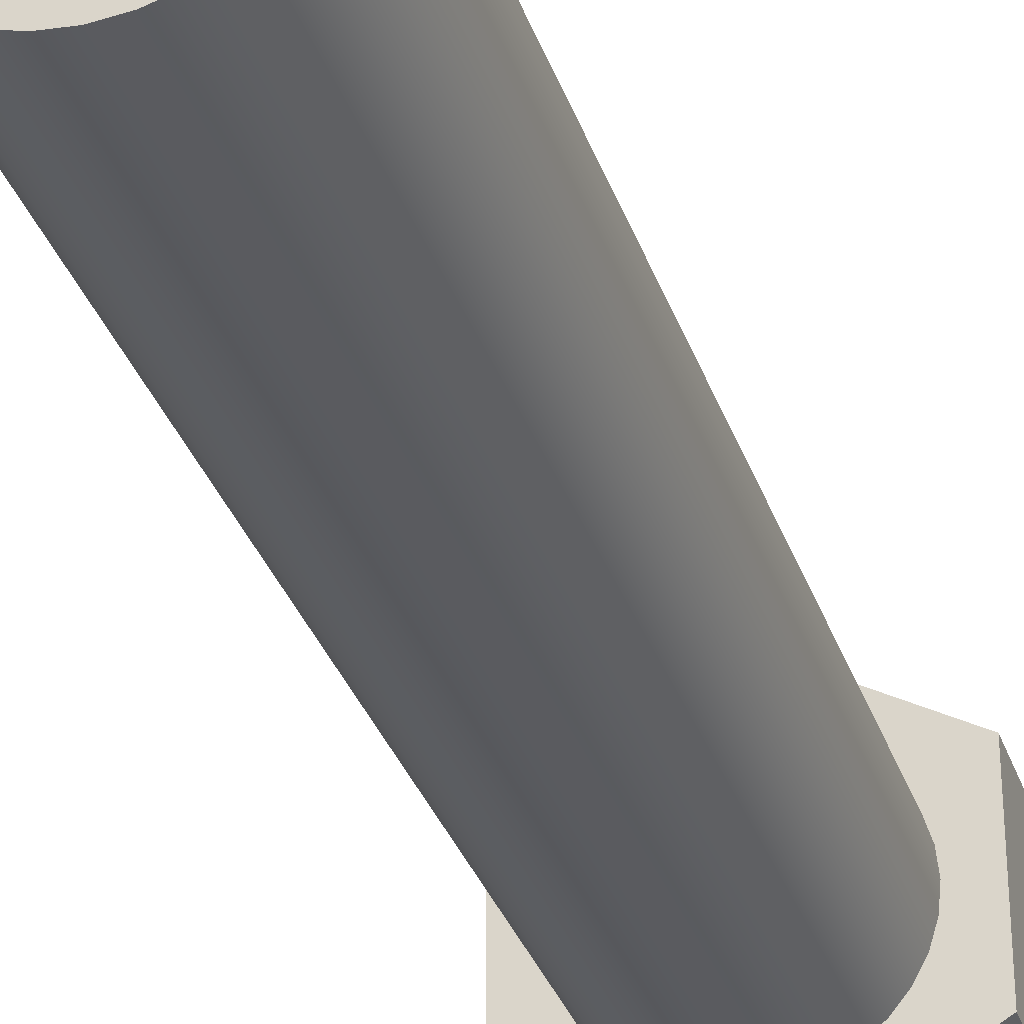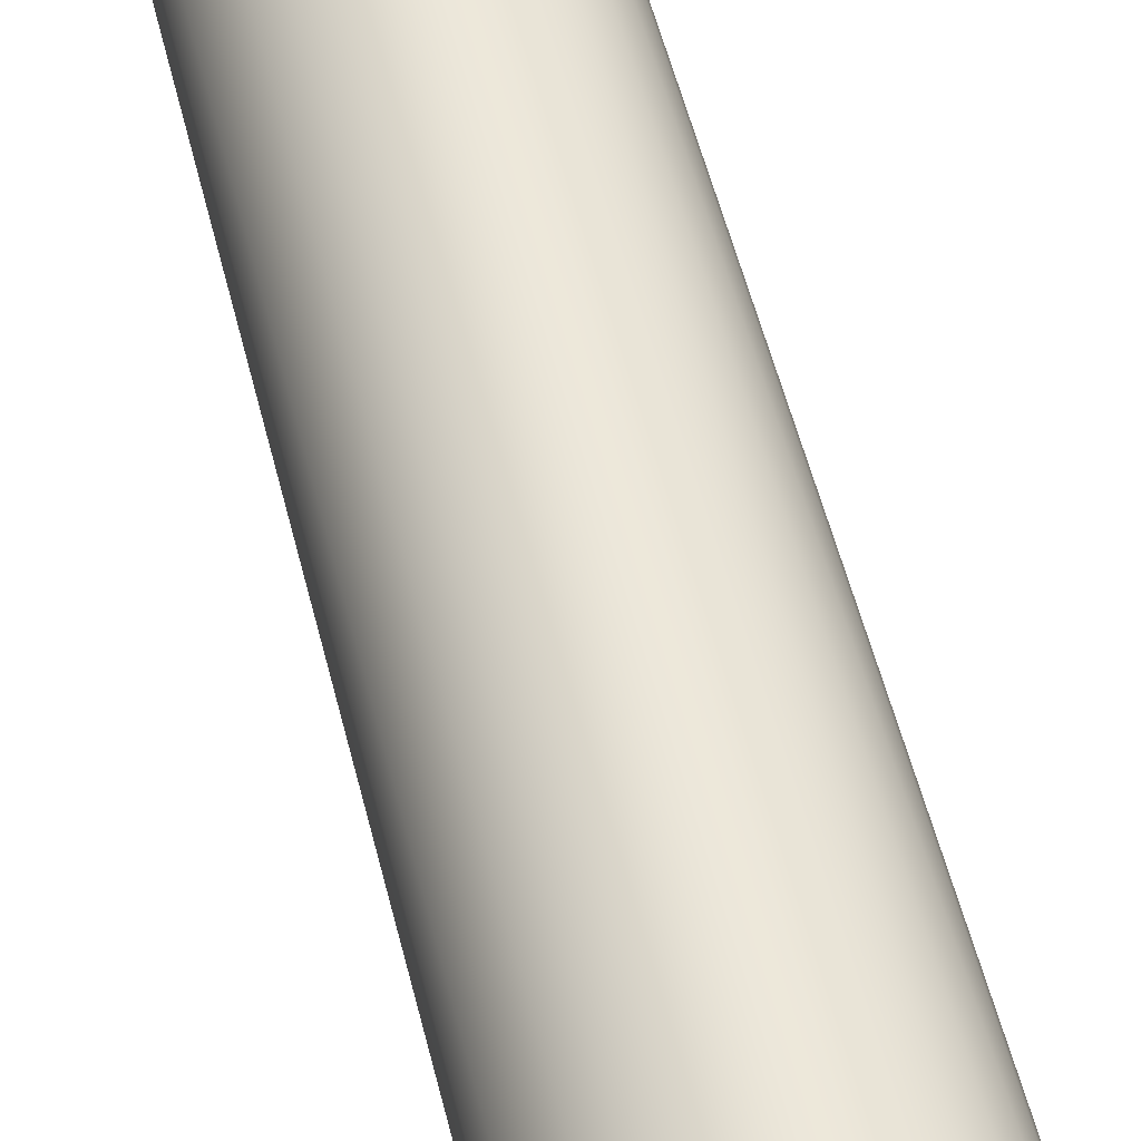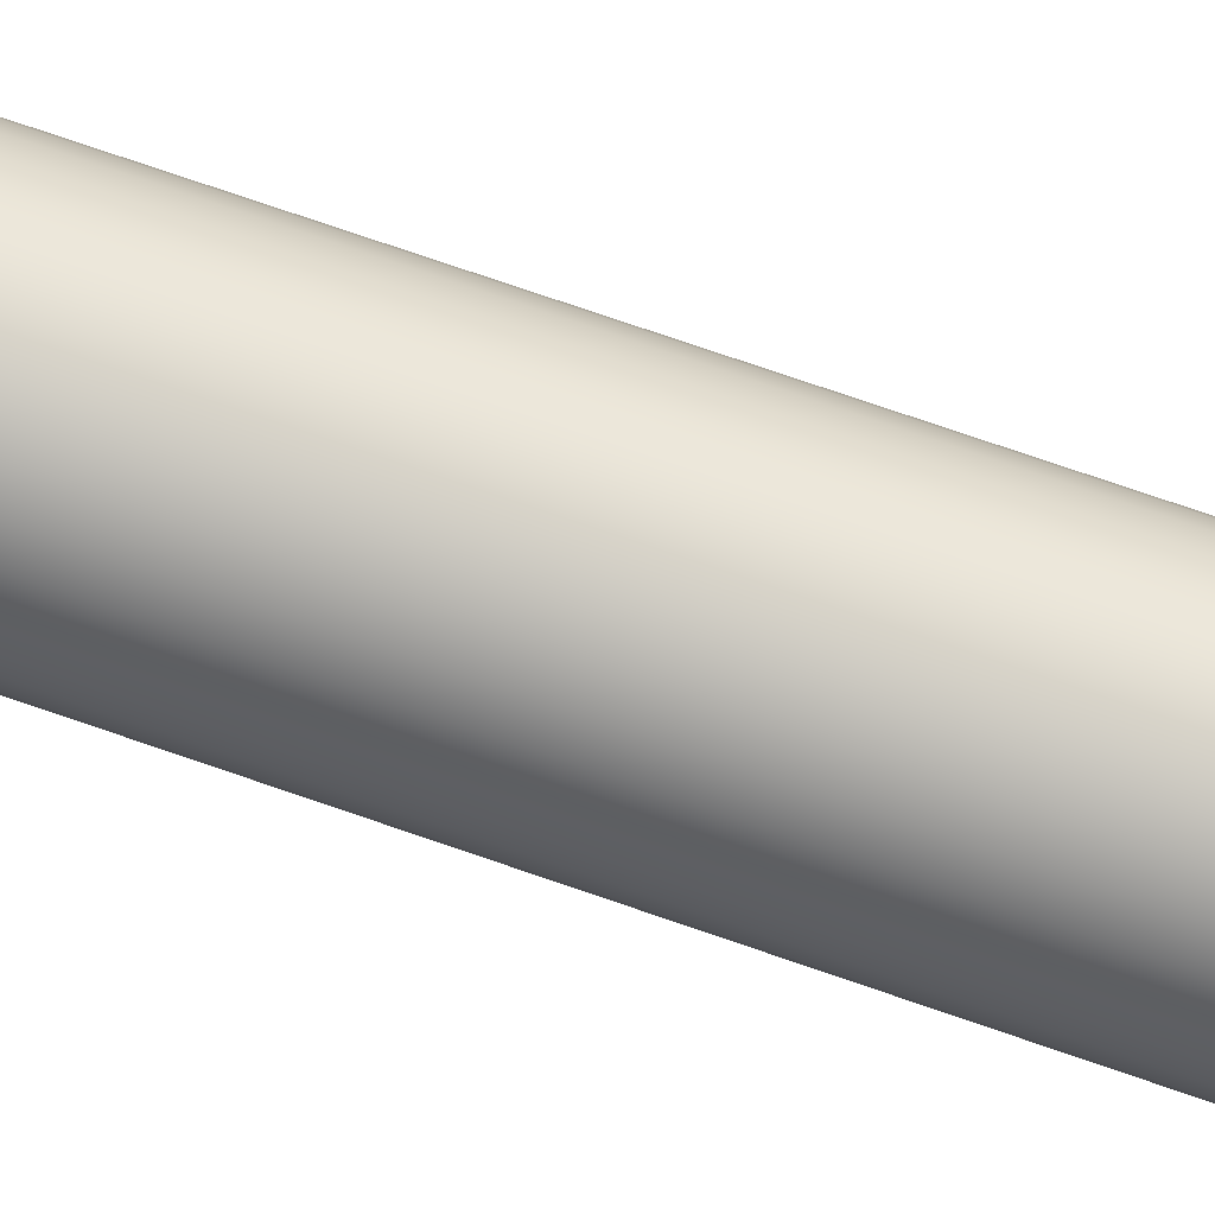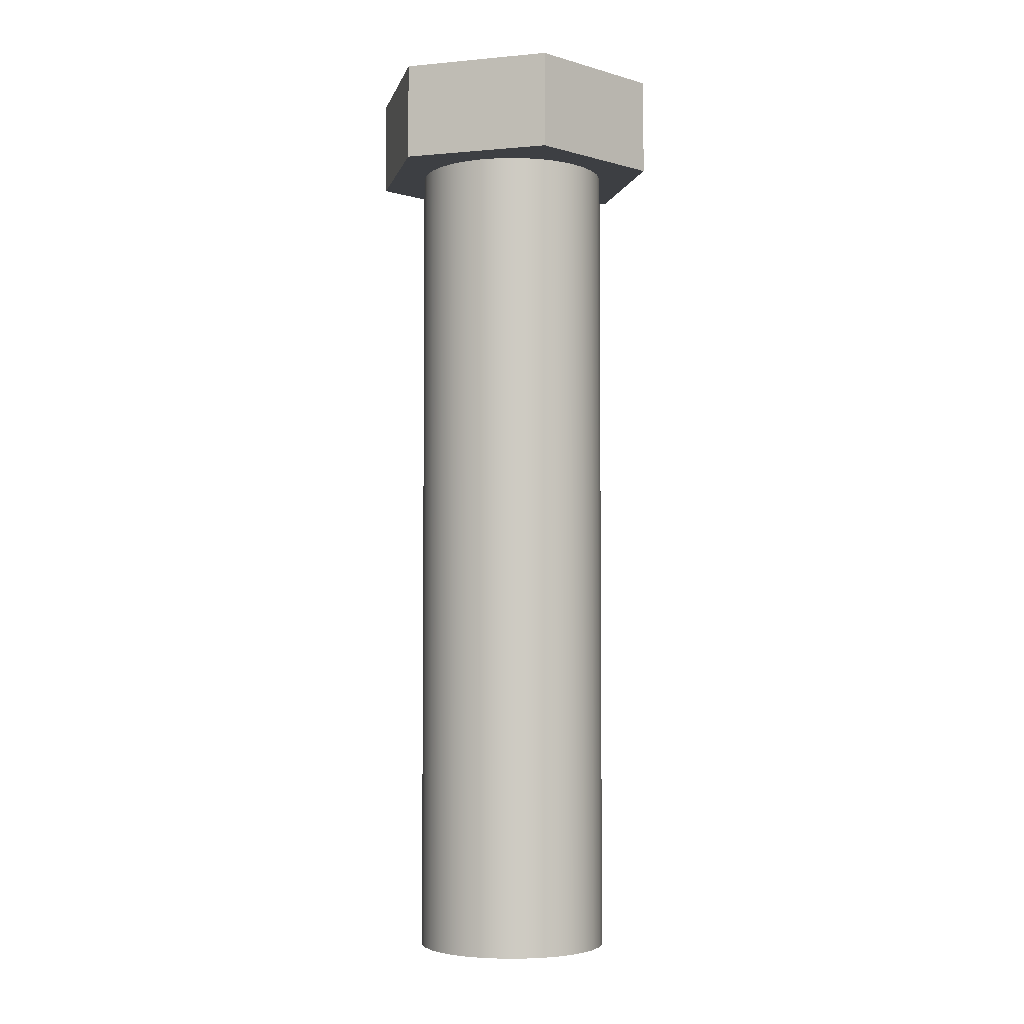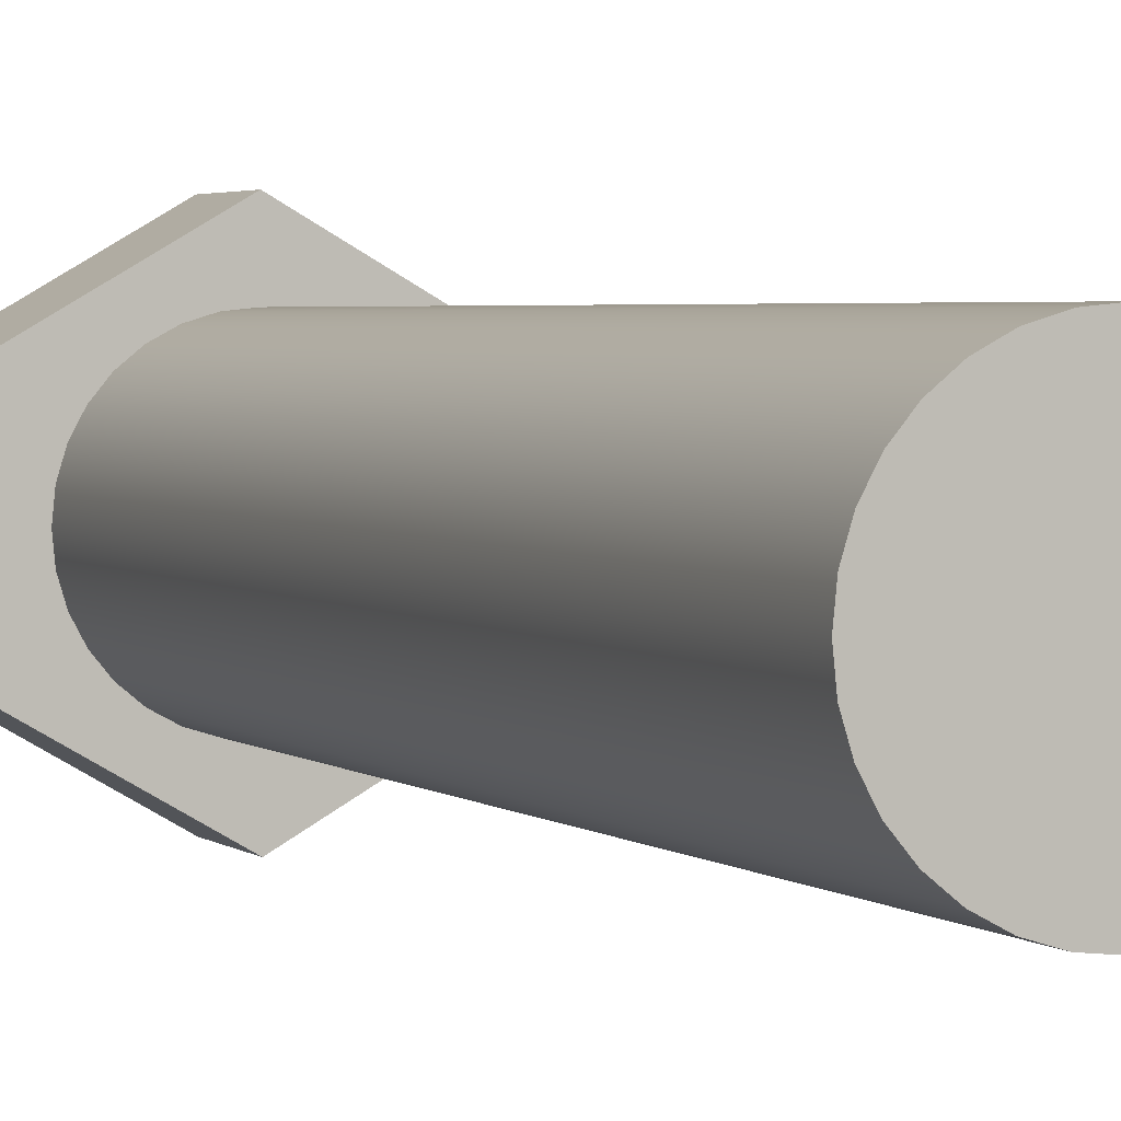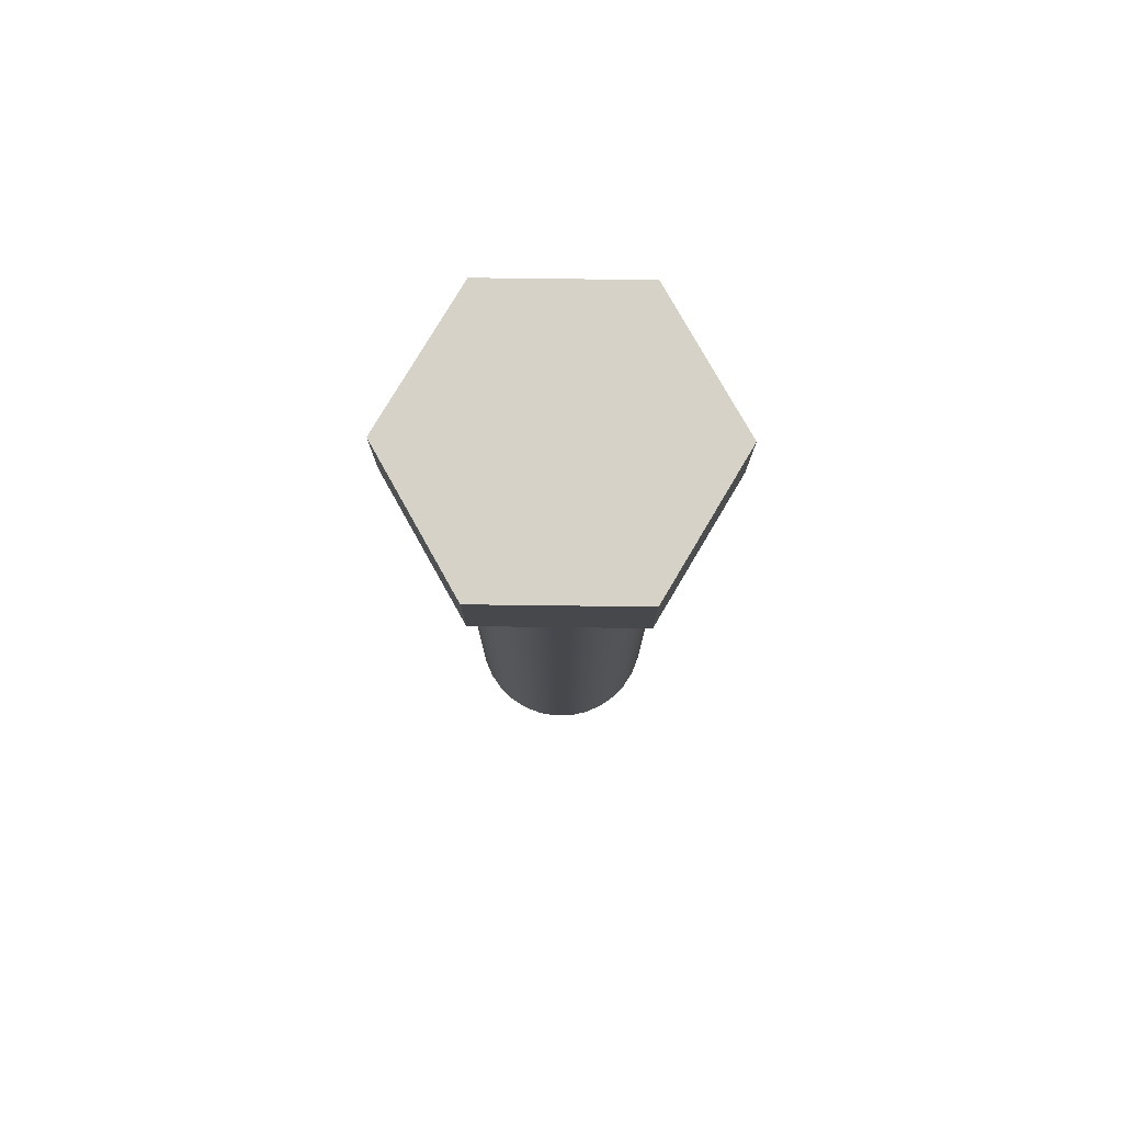
<metadata>
{"format":"obj","ext":"obj","renderer":"f3d","projection":"perspective","resolution":1024,"background":"white","views":[{"elev":-32.8,"azim":-162.5,"up":"+Y"},{"elev":52.4,"azim":-13.5,"up":"+Y"},{"elev":77.7,"azim":-71.2,"up":"+Y"},{"elev":-4.0,"azim":107.0,"up":"+Z"},{"elev":2.7,"azim":158.7,"up":"+Y"},{"elev":78.4,"azim":150.7,"up":"+Z"}]}
</metadata>
<code>
v 61.8 14.46 5.15
v 61.8 13.54 5.15
v 61 13.08 5.15
v 60.2 13.54 5.15
v 60.2 14.46 5.15
v 61 14.92 5.15
v 60.4 14 5.15
v 60.41 13.88 5.15
v 60.45 13.77 5.15
v 60.5 13.67 5.15
v 60.58 13.58 5.15
v 60.67 13.5 5.15
v 60.77 13.45 5.15
v 60.88 13.41 5.15
v 61 13.4 5.15
v 61.12 13.41 5.15
v 61.23 13.45 5.15
v 61.33 13.5 5.15
v 61.42 13.58 5.15
v 61.5 13.67 5.15
v 61.55 13.77 5.15
v 61.59 13.88 5.15
v 61.6 14 5.15
v 61.59 14.12 5.15
v 61.55 14.23 5.15
v 61.5 14.33 5.15
v 61.42 14.42 5.15
v 61.33 14.5 5.15
v 61.23 14.55 5.15
v 61.12 14.59 5.15
v 61 14.6 5.15
v 60.88 14.59 5.15
v 60.77 14.55 5.15
v 60.67 14.5 5.15
v 60.58 14.42 5.15
v 60.5 14.33 5.15
v 60.45 14.23 5.15
v 60.41 14.12 5.15
v 61 13.08 5.15
v 61.8 13.54 5.15
v 61.8 13.54 5.75
v 61 13.08 5.75
v 60.2 13.54 5.15
v 61 13.08 5.15
v 61 13.08 5.75
v 60.2 13.54 5.75
v 60.2 14.46 5.15
v 60.2 13.54 5.15
v 60.2 13.54 5.75
v 60.2 14.46 5.75
v 61 14.92 5.15
v 60.2 14.46 5.15
v 60.2 14.46 5.75
v 61 14.92 5.75
v 61.8 14.46 5.15
v 61 14.92 5.15
v 61 14.92 5.75
v 61.8 14.46 5.75
v 61.8 13.54 5.15
v 61.8 14.46 5.15
v 61.8 14.46 5.75
v 61.8 13.54 5.75
v 61.8 13.54 5.75
v 61.8 14.46 5.75
v 61 14.92 5.75
v 60.2 14.46 5.75
v 60.2 13.54 5.75
v 61 13.08 5.75
v 60.4 14 5.15
v 60.41 14.12 5.15
v 60.45 14.23 5.15
v 60.5 14.33 5.15
v 60.58 14.42 5.15
v 60.67 14.5 5.15
v 60.77 14.55 5.15
v 60.88 14.59 5.15
v 61 14.6 5.15
v 61.12 14.59 5.15
v 61.23 14.55 5.15
v 61.33 14.5 5.15
v 61.42 14.42 5.15
v 61.5 14.33 5.15
v 61.55 14.23 5.15
v 61.59 14.12 5.15
v 61.6 14 5.15
v 61.59 13.88 5.15
v 61.55 13.77 5.15
v 61.5 13.67 5.15
v 61.42 13.58 5.15
v 61.33 13.5 5.15
v 61.23 13.45 5.15
v 61.12 13.41 5.15
v 61 13.4 5.15
v 60.88 13.41 5.15
v 60.77 13.45 5.15
v 60.67 13.5 5.15
v 60.58 13.58 5.15
v 60.5 13.67 5.15
v 60.45 13.77 5.15
v 60.41 13.88 5.15
v 60.4 14 0
v 60.41 13.88 0
v 60.45 13.77 0
v 60.5 13.67 0
v 60.58 13.58 0
v 60.67 13.5 0
v 60.77 13.45 0
v 60.88 13.41 0
v 61 13.4 0
v 61.12 13.41 0
v 61.23 13.45 0
v 61.33 13.5 0
v 61.42 13.58 0
v 61.5 13.67 0
v 61.55 13.77 0
v 61.59 13.88 0
v 61.6 14 0
v 61.59 14.12 0
v 61.55 14.23 0
v 61.5 14.33 0
v 61.42 14.42 0
v 61.33 14.5 0
v 61.23 14.55 0
v 61.12 14.59 0
v 61 14.6 0
v 60.88 14.59 0
v 60.77 14.55 0
v 60.67 14.5 0
v 60.58 14.42 0
v 60.5 14.33 0
v 60.45 14.23 0
v 60.41 14.12 0
v 60.4 14 0
v 60.4 14 5.15
v 60.4 14 0
v 60.41 14.12 0
v 60.45 14.23 0
v 60.5 14.33 0
v 60.58 14.42 0
v 60.67 14.5 0
v 60.77 14.55 0
v 60.88 14.59 0
v 61 14.6 0
v 61.12 14.59 0
v 61.23 14.55 0
v 61.33 14.5 0
v 61.42 14.42 0
v 61.5 14.33 0
v 61.55 14.23 0
v 61.59 14.12 0
v 61.6 14 0
v 61.59 13.88 0
v 61.55 13.77 0
v 61.5 13.67 0
v 61.42 13.58 0
v 61.33 13.5 0
v 61.23 13.45 0
v 61.12 13.41 0
v 61 13.4 0
v 60.88 13.41 0
v 60.77 13.45 0
v 60.67 13.5 0
v 60.58 13.58 0
v 60.5 13.67 0
v 60.45 13.77 0
v 60.41 13.88 0
g f28b8bac-e329-11ea-b123-54bf646e7e1f
f 2 23 1
f 1 23 24
f 1 24 25
f 3 18 2
f 2 18 19
f 2 19 20
f 4 12 3
f 3 12 13
f 3 13 14
f 5 7 4
f 4 7 8
f 4 8 9
f 6 34 5
f 5 34 35
f 5 35 36
f 1 28 6
f 6 28 29
f 6 29 30
f 9 10 4
f 4 10 11
f 4 11 12
f 14 15 3
f 3 15 16
f 3 16 17
f 17 18 3
f 20 21 2
f 2 21 22
f 2 22 23
f 25 26 1
f 1 26 27
f 1 27 28
f 30 31 6
f 6 31 32
f 6 32 33
f 33 34 6
f 36 37 5
f 5 37 38
f 5 38 7
g f29130f8-e329-11ea-bb5e-54bf646e7e1f
f 39 40 42
f 42 40 41
g f29639d8-e329-11ea-844b-54bf646e7e1f
f 43 44 46
f 46 44 45
g f29acdbe-e329-11ea-a794-54bf646e7e1f
f 47 48 50
f 50 48 49
g f29f88dc-e329-11ea-aa16-54bf646e7e1f
f 51 52 54
f 54 52 53
g f2a4b8e8-e329-11ea-bcc9-54bf646e7e1f
f 55 56 58
f 58 56 57
g f2b7a490-e329-11ea-a994-54bf646e7e1f
f 59 60 62
f 62 60 61
g f2bcfbba-e329-11ea-a281-54bf646e7e1f
f 64 65 63
f 63 65 68
f 68 65 66
f 68 66 67
g f2324874-e329-11ea-b26e-54bf646e7e1f
f 70 132 69
f 69 132 133
f 134 101 100
f 100 101 102
f 100 102 99
f 99 102 103
f 99 103 98
f 98 103 104
f 98 104 97
f 97 104 105
f 97 105 96
f 96 105 106
f 96 106 95
f 95 106 107
f 95 107 94
f 94 107 108
f 94 108 93
f 93 108 109
f 93 109 92
f 92 109 110
f 92 110 91
f 91 110 111
f 91 111 90
f 90 111 112
f 90 112 89
f 89 112 113
f 89 113 88
f 88 113 114
f 88 114 87
f 87 114 115
f 87 115 86
f 86 115 116
f 86 116 85
f 85 116 117
f 85 117 84
f 84 117 118
f 84 118 83
f 83 118 119
f 83 119 82
f 82 119 120
f 82 120 81
f 81 120 121
f 81 121 80
f 80 121 122
f 80 122 79
f 79 122 123
f 79 123 78
f 78 123 124
f 78 124 77
f 77 124 125
f 77 125 76
f 76 125 126
f 76 126 75
f 75 126 127
f 75 127 74
f 74 127 128
f 74 128 73
f 73 128 129
f 73 129 72
f 72 129 130
f 72 130 71
f 71 130 131
f 71 131 70
f 70 131 132
g f23c3362-e329-11ea-8847-54bf646e7e1f
f 136 150 135
f 135 150 151
f 135 151 166
f 166 151 152
f 166 152 165
f 165 152 153
f 165 153 164
f 164 153 154
f 164 154 163
f 163 154 155
f 163 155 162
f 162 155 156
f 162 156 161
f 161 156 157
f 161 157 160
f 160 157 158
f 160 158 159
f 150 136 149
f 149 136 137
f 149 137 148
f 148 137 138
f 148 138 147
f 147 138 139
f 147 139 146
f 146 139 140
f 146 140 145
f 145 140 141
f 145 141 144
f 144 141 142
f 144 142 143

</code>
